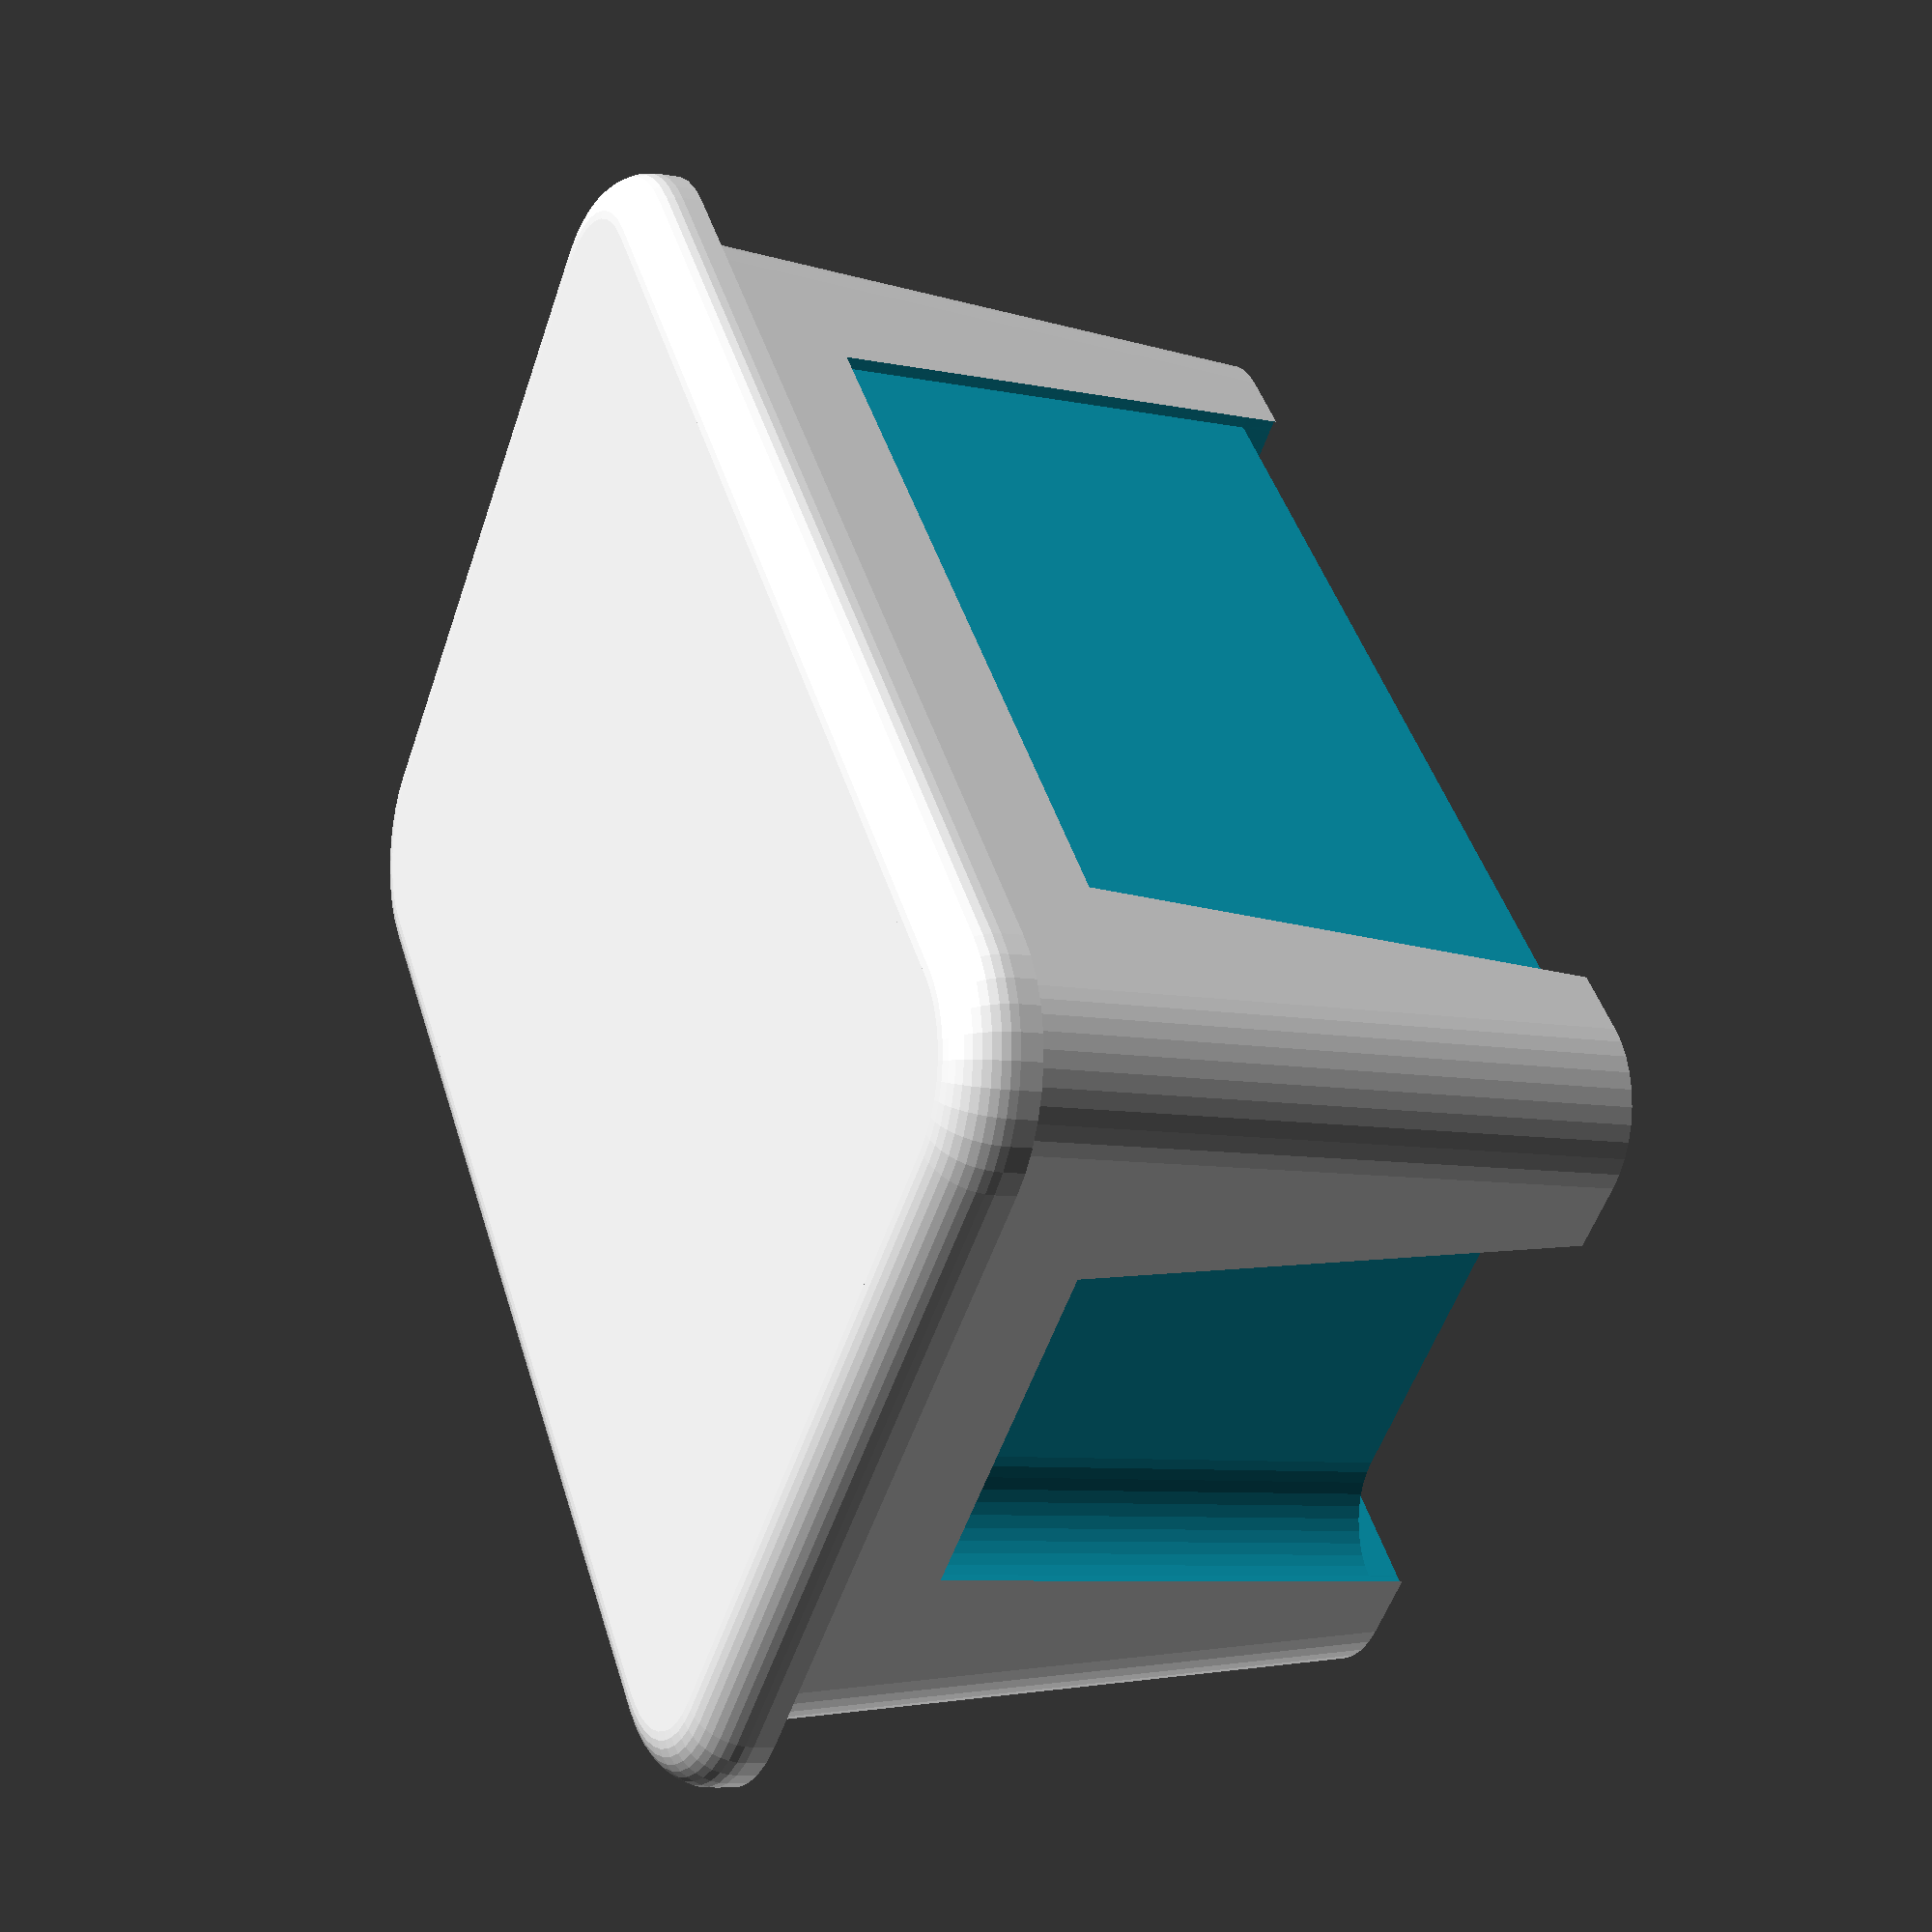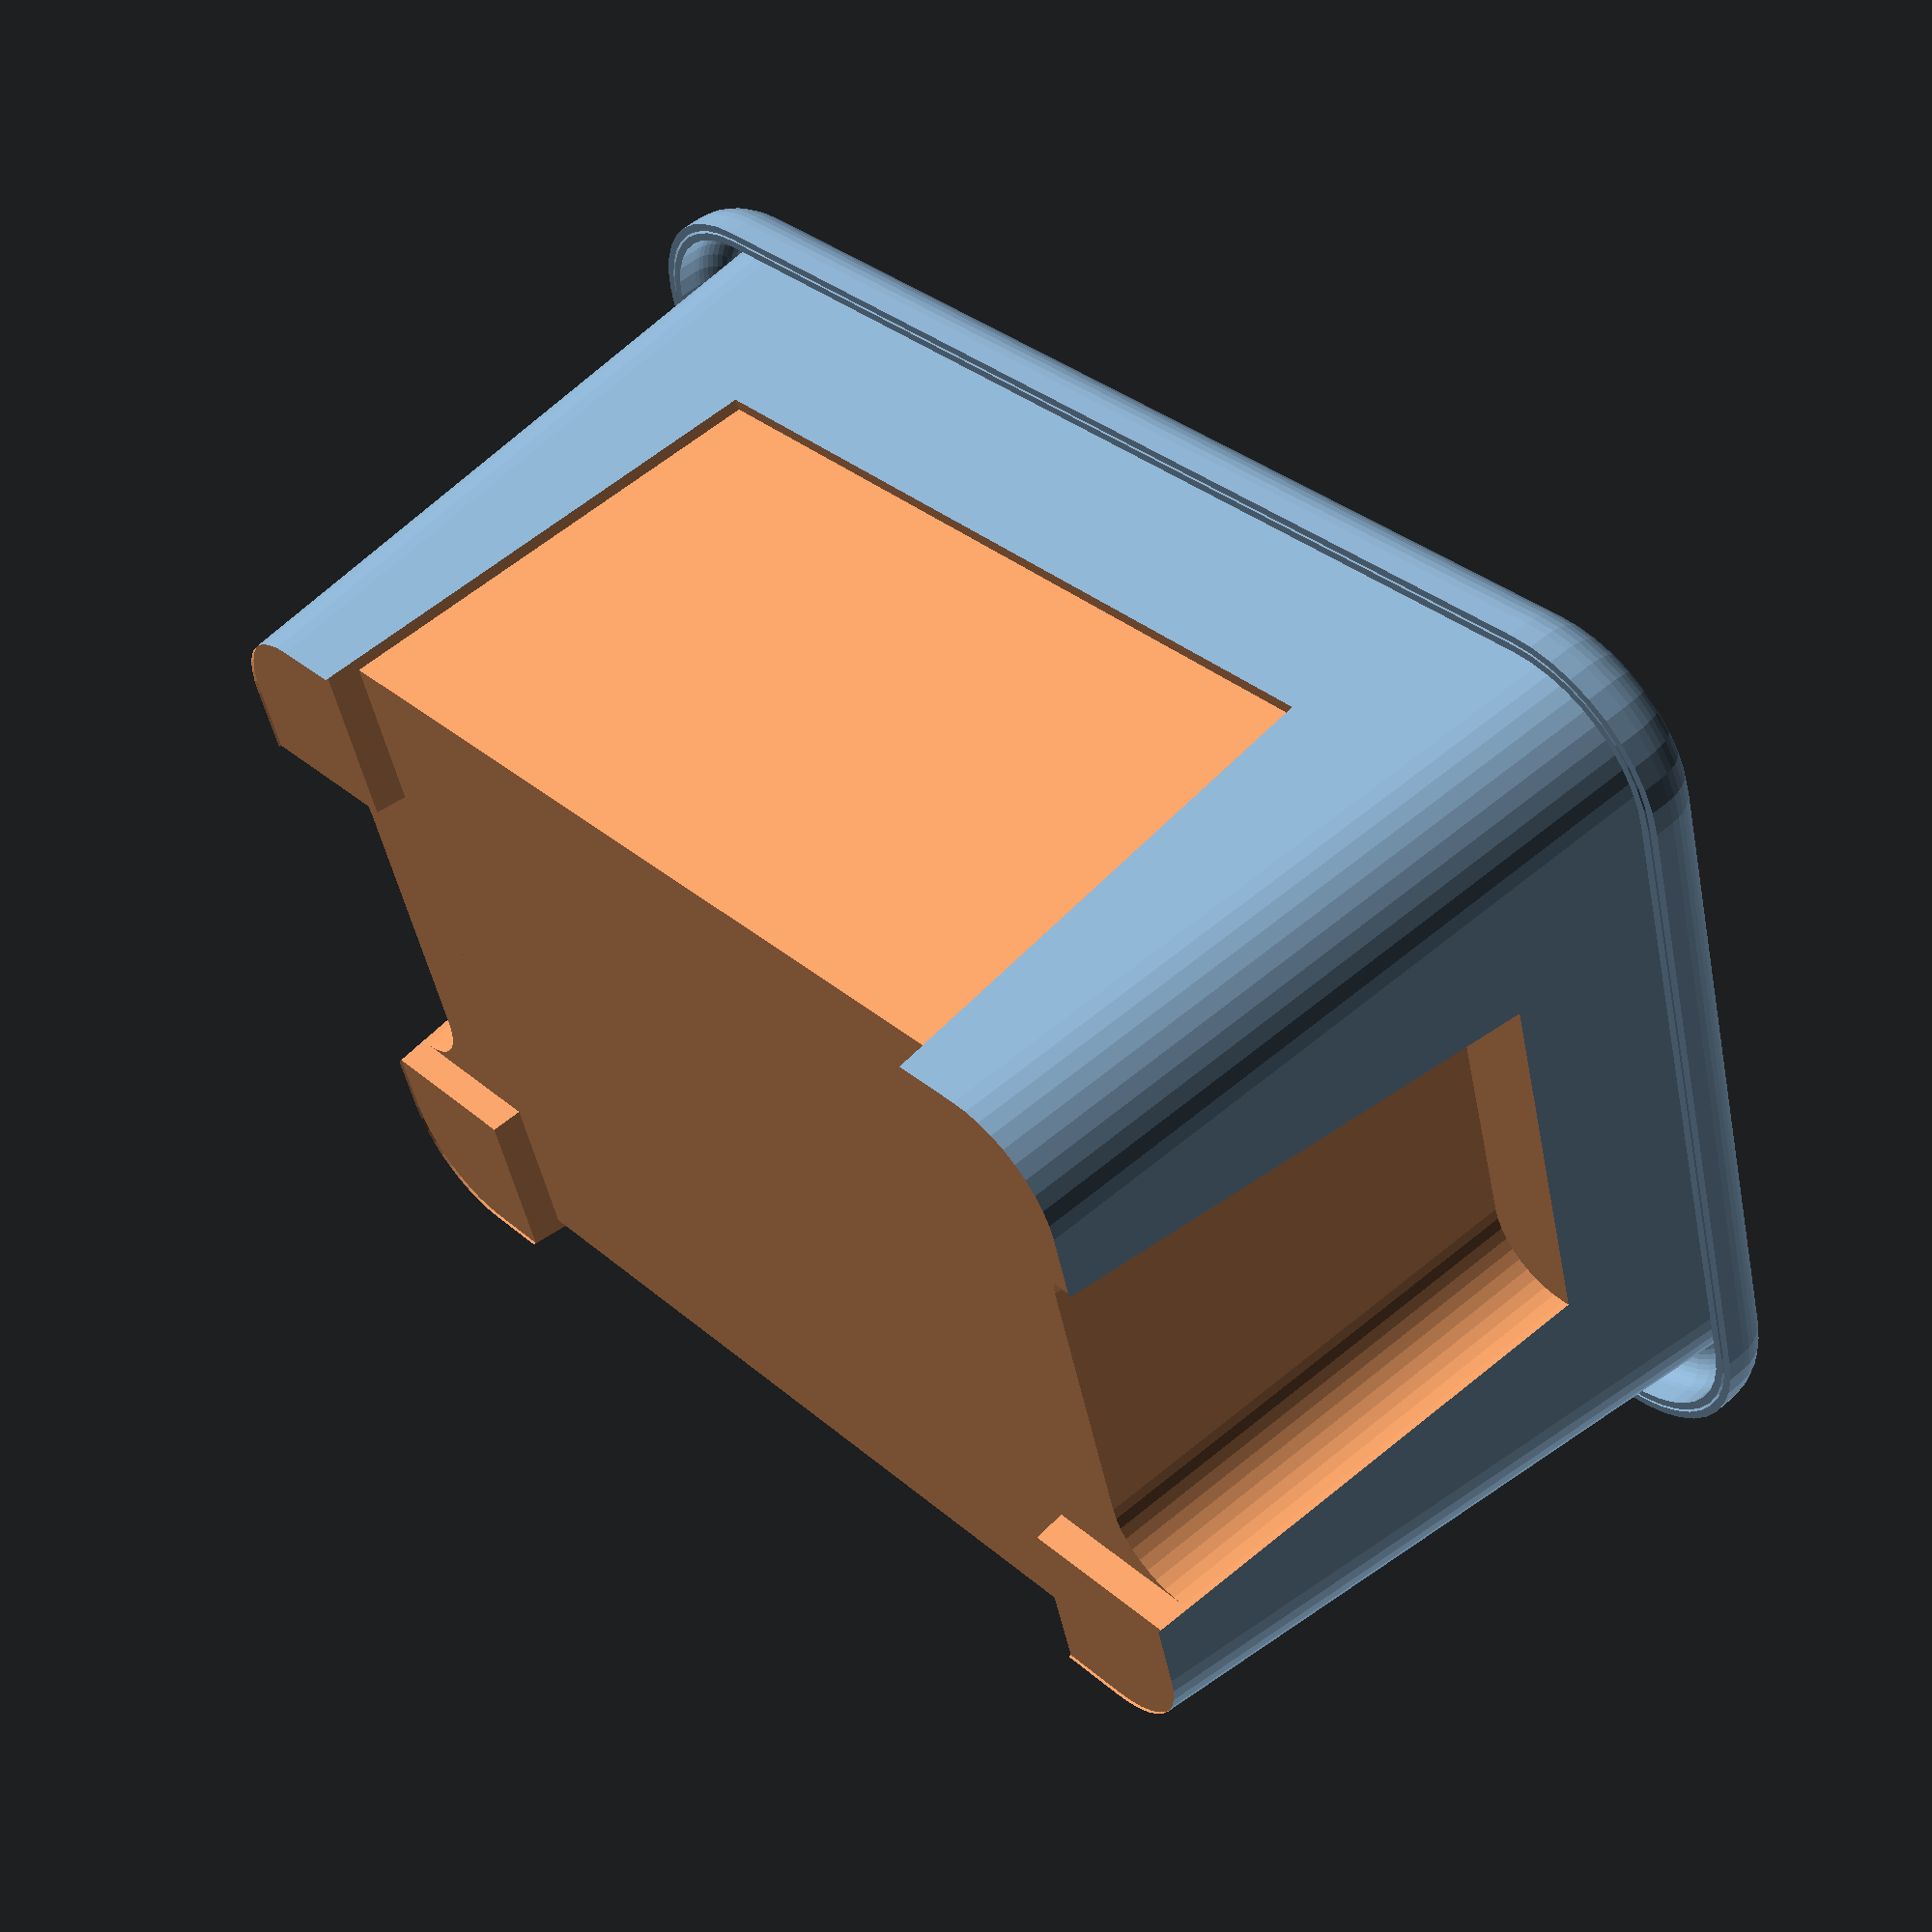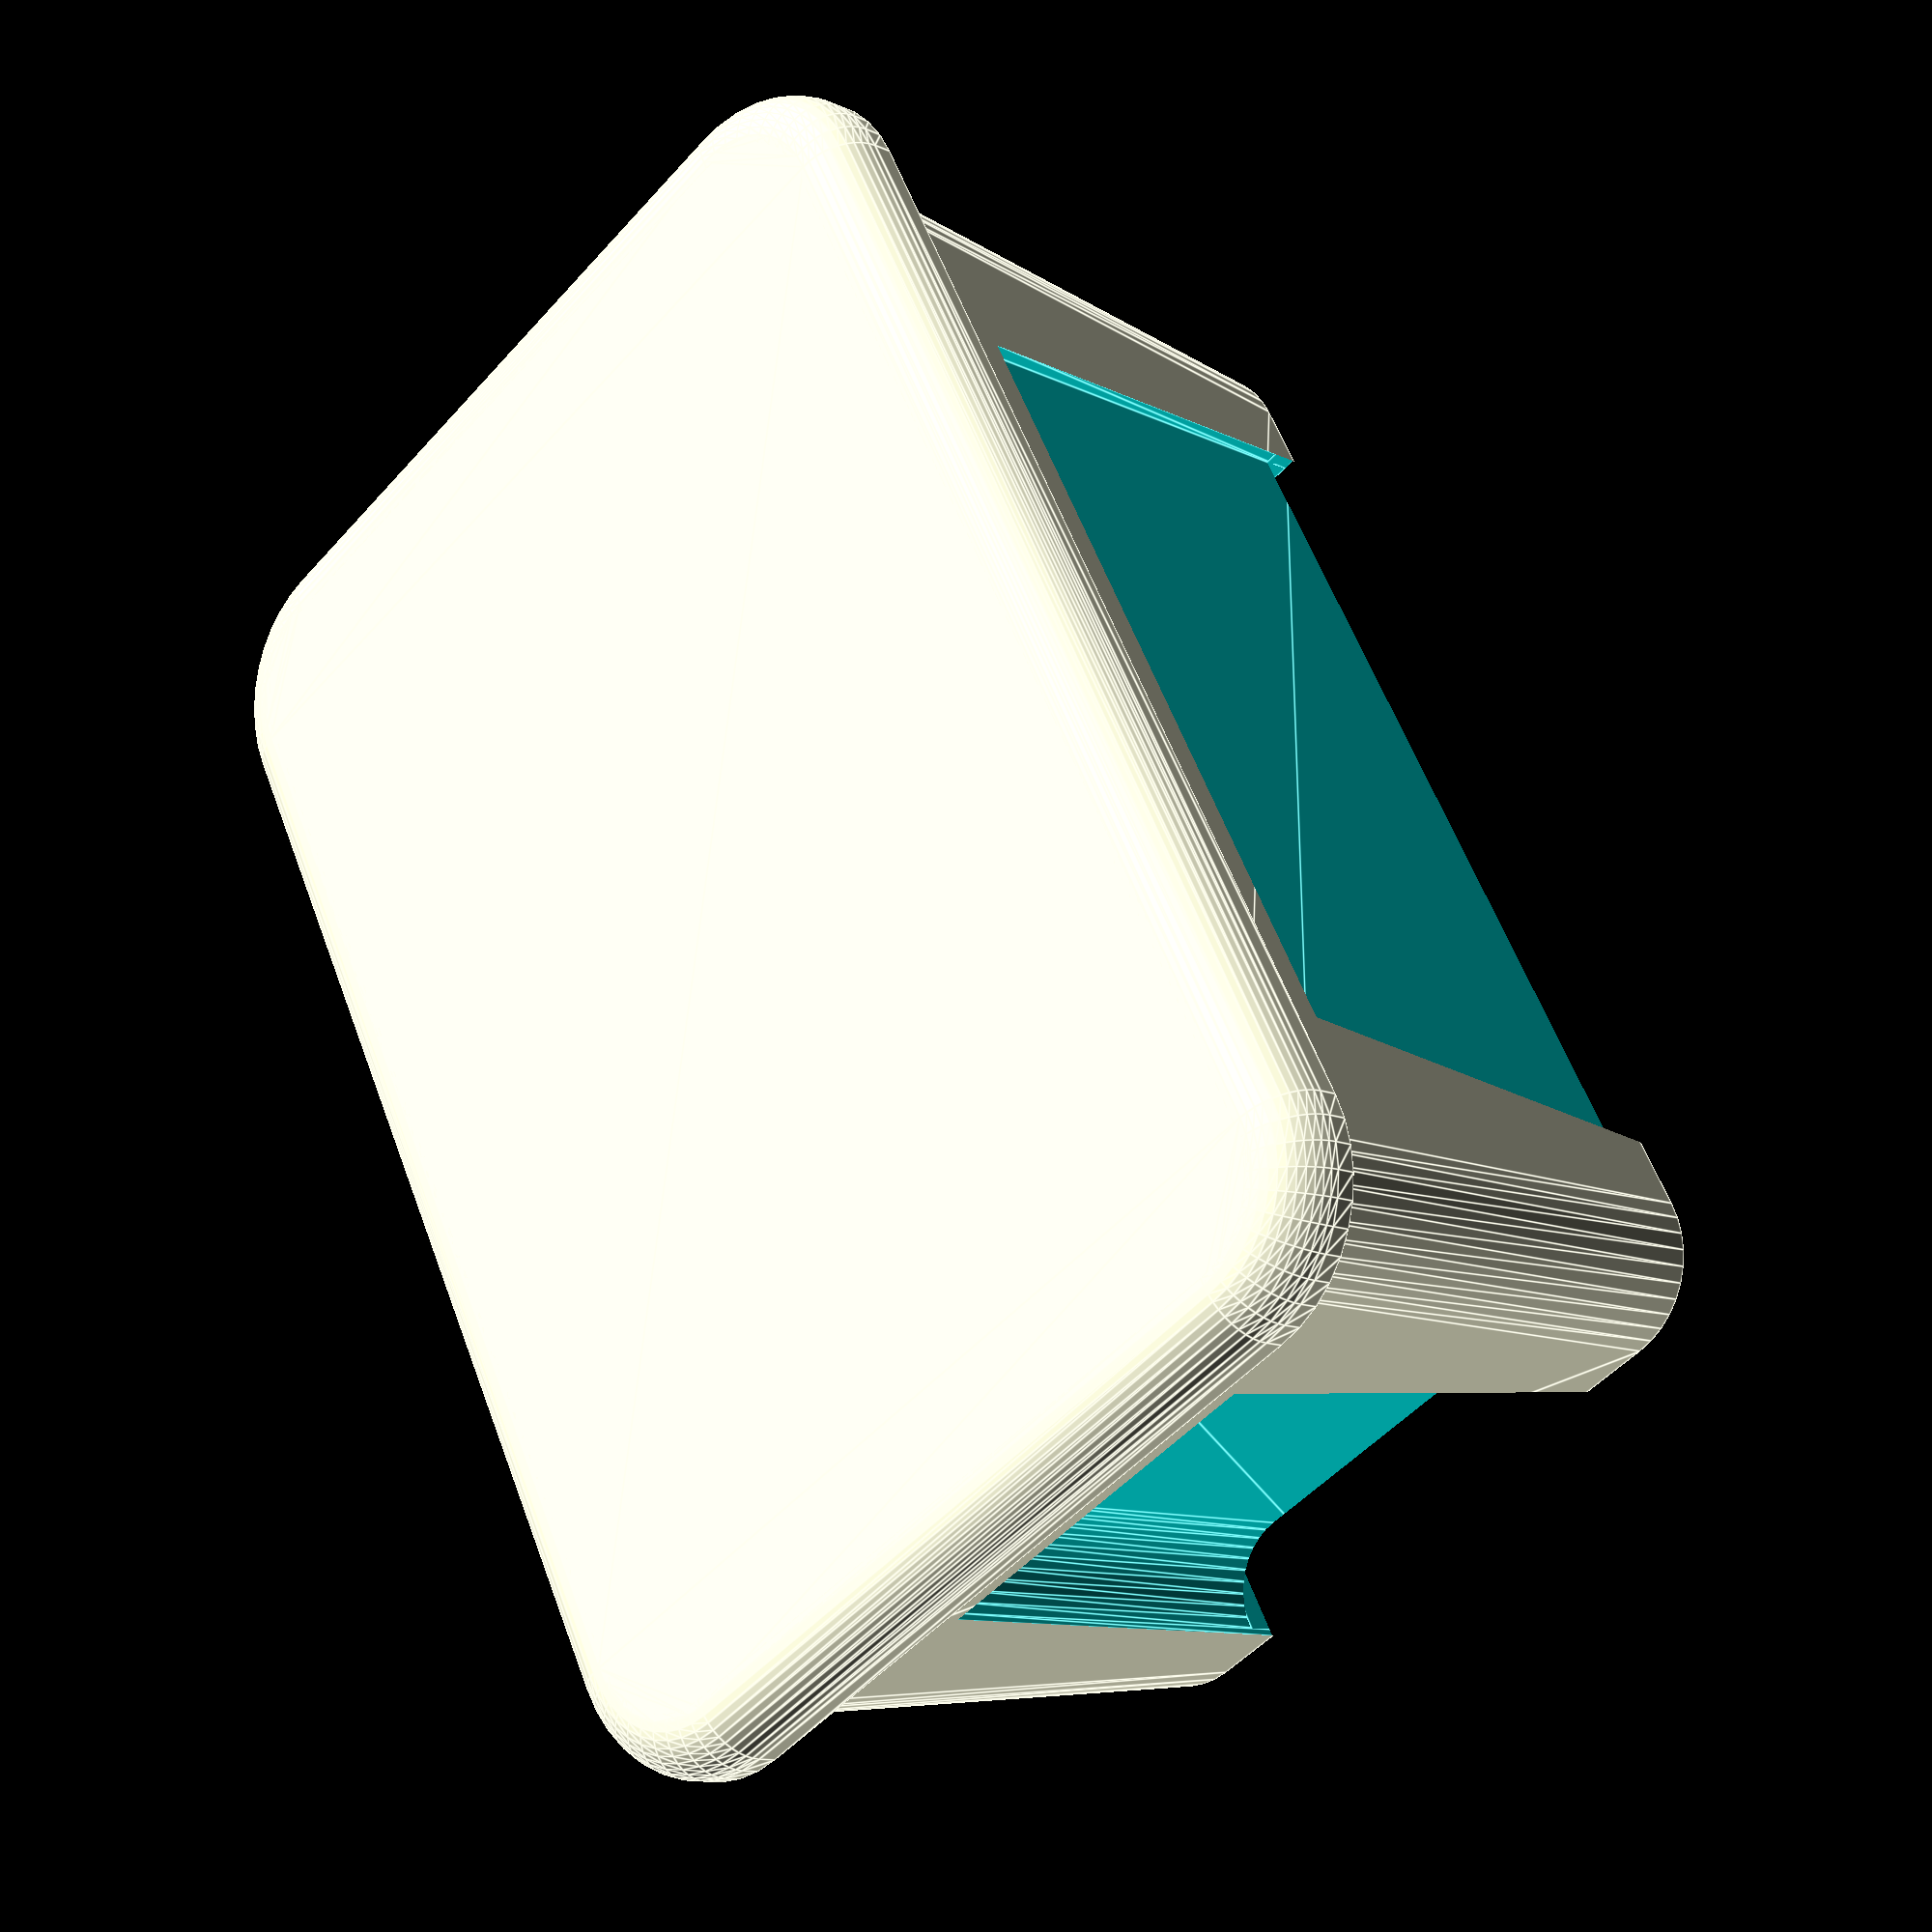
<openscad>
/*  -- IKEA Samla Generator --
  Designed based on Measurements from Samla 5l 

  https://www.ikea.com/de/de/cat/samla-serie-12553/
  5 l: 28x19x14cm (lit 28x20)
  11 l: 39x28x14cm
  22 l: 39x28x28cm
  
  
  TODO:
  - create LIT
  - integrate Loft function (can be simplified to one Layer), maybe call it "bridge" then
*/


/* [Show] */
quality=40; //[12:4:100]
showBox=true;
showLit=true;
showCut=true;
sectionPlane="none"; // ["none","Y-Z","X-Z","X-Y"]
sectionPos=0.5; // [0:0.1:1]

/* [Custom Box Dimensions] */
//overall height of the box
boxHght=138;
//outer radius of the brim
boxBrmRad=8;
boxBrmOvHng=4;
boxCrnrRad=20; //corner radius
//outer Dimensions at the feet
boxLwrDims=[241,156]; //lower X-Y Dims
//outer Dimensions without the brim
boxTopDims=[260,175]; //top X-Y dims
footDims=[34,34,7]; 
wallThck=1.6;

//recesses at the long sites
rcsSiteDepth=2.5;
rcsSiteTopWdth=160;
rcsSiteHght=100;

//recesses with grips
rcsGripDepth=16.5;
rcsGripTopWdth=75;
rcsGripHght=100;
rcsGripRad=15;

/* [Lit Dimensions] */
//Spacing between lit and box
litSpcng=0.5;
//Spacing around feet for stacking boxes
litStckSpcng=2;
//Overhang of lit above box brim
litOvHng=4;

/* [Hidden] */
fudge=0.1;
$fn=quality;

boxDims=[boxTopDims.x+boxBrmRad*2,boxTopDims.y+boxBrmRad*2,boxHght];

rcsSiteLwrWdth=boxLwrDims.x-footDims.x*2;
rcsSiteFlankAng=atan2((rcsSiteTopWdth-rcsSiteLwrWdth)/2,rcsSiteHght);

rcsGripLwrWdth=boxLwrDims.y-footDims.y*2;
rcsGripFlankAng=atan2((rcsGripTopWdth-rcsGripLwrWdth)/2,rcsGripHght);

//calculate flank angles from top and lower dims
bdyFlankAng=[atan2((boxTopDims.x-boxLwrDims.x)/2,boxDims.z),
          atan2((boxTopDims.y-boxLwrDims.y)/2,boxDims.z)];


//calculate the inner dimension at floor level
flrDims=boxLwrDims+[tan(bdyFlankAng.x)*(footDims.z+wallThck)-wallThck*2,
                 tan(bdyFlankAng.y)*(footDims.z+wallThck)-wallThck*2];

// --- lit dimensions from box dimensions
litBrmRad=boxBrmRad+wallThck+litSpcng;
litDims=[boxDims.x+wallThck*2+litSpcng*2,boxDims.y+wallThck*2+litSpcng*2,litBrmRad+litOvHng];
//outer radius of brim
litCrnrRad=boxCrnrRad;

// Dimensions of the cutting box
sctBoxDims=[litDims.x+fudge,litDims.y+fudge,boxDims.z+wallThck+litSpcng+fudge];

difference(){
  union(){
    if (showBox) SAMLAbox();
    if (showLit) SAMLAlit();
  }
  if (sectionPlane=="Y-Z") 
    translate([sctBoxDims.x*sectionPos,0,(sctBoxDims.z-fudge)/2]) 
      color("darkRed") cube(sctBoxDims,true);
  if (sectionPlane=="X-Z") 
    translate([0,-sctBoxDims.y*sectionPos,(sctBoxDims.z-fudge)/2]) 
      color("darkRed") cube(sctBoxDims,true);
  if (sectionPlane=="X-Y") 
    translate([0,0,(sctBoxDims.z-fudge)/2+sctBoxDims.z*sectionPos]) 
      color("darkRed") cube(sctBoxDims,true);
  if (showCut)
    SAMLAbox(true);
}


module SAMLAbox(cut=false,ripDim=[101,0]){
  //polygon for cutout in y
  yPoly=[[-rcsSiteLwrWdth/2,0],
         [-rcsSiteLwrWdth/2-tan(rcsSiteFlankAng)*footDims.z,footDims.z+fudge],
         [rcsSiteLwrWdth/2+tan(rcsSiteFlankAng)*footDims.z,footDims.z+fudge],
         [rcsSiteLwrWdth/2,0]];
  xPoly=[[-rcsGripLwrWdth/2,0],
         [-rcsGripLwrWdth/2-tan(rcsGripFlankAng)*footDims.z,footDims.z+fudge],
         [rcsGripLwrWdth/2+tan(rcsGripFlankAng)*footDims.z,footDims.z+fudge],
         [rcsGripLwrWdth/2,0]];
  
      
  if (cut)
    difference(){
      hull() for (ix=[-1,1],iy=[-1,1])
        translate([ix*(boxLwrDims.x/2-boxCrnrRad),iy*(boxLwrDims.y/2-boxCrnrRad)]) circle(boxCrnrRad);
      square([boxLwrDims.x+fudge,ripDim.y],true);
      square([ripDim.x, boxLwrDims.y+fudge],true);
    }
      
  else {  
    difference(){
      body();
      //feet (needs to be improved)
      translate([0,0,-fudge]) rotate([90,0,0]) linear_extrude(boxTopDims.y,center=true) polygon(yPoly);
      translate([0,0,-fudge]) rotate([90,0,90]) linear_extrude(boxTopDims.x,center=true) polygon(xPoly);
      *translate([0,0,(footDims.z-fudge)/2]){
        cube([boxTopDims.x,boxLwrDims.y-footDims.y*2,footDims.z+fudge],true);
      }
      //inner
      difference(){
        translate([0,0,footDims.z+wallThck]) 
          body(topDims=[boxTopDims.x-wallThck*2,boxTopDims.y-wallThck*2],
              lwrDims=flrDims,
              height=boxDims.z-footDims.z-wallThck+fudge,
              crnrRad=boxCrnrRad-wallThck);
        for (im=[0,1]){
          mirror([0,im,0]) translate([0,-boxLwrDims.y/2+rcsSiteDepth,0]) siteRecess();
          mirror([im,0,0]) translate([boxLwrDims.x/2+fudge,0,0]) rotate(90) 
            easyLoft(gripRcsShpPts(width=boxLwrDims.y-2*footDims.y,wallOffset=wallThck),
                     gripRcsShpPts(width=rcsGripTopWdth,yOffset=-tan(bdyFlankAng.y)*rcsGripHght,wallOffset=wallThck),
                     rcsGripHght+wallThck);
          }
      }
      //recesses
      for (im=[0,1]){
        mirror([0,im,0]) translate([0,-boxLwrDims.y/2+rcsSiteDepth,0]) siteRecess(true);
        mirror([im,0,0]) translate([boxLwrDims.x/2+fudge,0,0]) rotate(90) 
          easyLoft(gripRcsShpPts(width=boxLwrDims.y-2*footDims.y),
                   gripRcsShpPts(width=rcsGripTopWdth,yOffset=-tan(bdyFlankAng.y)*rcsGripHght),
                   rcsGripHght);
      }
    }
    
    translate([0,0,boxDims.z]) brim();
  }

  module body(topDims=boxTopDims,lwrDims=boxLwrDims, height=boxDims.z,crnrRad=boxCrnrRad,useLoft=true){
    
    //point arrays
    lwrPnts=rndRectPoly(lwrDims,crnrRad);
    topPnts=rndRectPoly(topDims,crnrRad);
    
    if (useLoft){
      easyLoft(lwrPnts,topPnts,boxDims.z);
    }
    else
      linear_extrude(height,scale=[topDims.x/lwrDims.x,topDims.y/lwrDims.y],convexity=3)
        hull() for (ix=[-1,1],iy=[-1,1])
          translate([ix*(lwrDims.x/2-crnrRad),iy*(lwrDims.y/2-crnrRad)]) 
            circle(crnrRad);
  }
  
  module siteRecess(cut=false){
    poly=[[-rcsSiteLwrWdth/2,0],[-rcsSiteTopWdth/2,rcsSiteHght],
           [rcsSiteTopWdth/2,rcsSiteHght],[rcsSiteLwrWdth/2,0]];
    if (cut)
      rotate([90+bdyFlankAng.x,0,0]) linear_extrude(rcsSiteDepth+fudge) polygon(poly);
    else
      rotate([90+bdyFlankAng.x,0,0]) translate([0,0,-wallThck]) linear_extrude(rcsSiteDepth+wallThck) offset(wallThck) polygon(poly);
  }
  
  function gripRcsShpPts(width=rcsGripTopWdth,rad=rcsGripRad,yOffset=0,wallOffset=0)=let(
    leftArc=push_arc(start=[-width/2-wallOffset,rcsGripDepth-rad+yOffset],
                     end=[-width/2+rad,rcsGripDepth+yOffset+wallOffset],
                     r=rad+wallOffset),
    rightArc=push_arc(end=[width/2+wallOffset,rcsGripDepth-rad+yOffset],
                     start=[width/2-rad,rcsGripDepth+yOffset+wallOffset],
                     r=rad+wallOffset))
    
    concat([[-width/2-wallOffset,yOffset]],leftArc,rightArc,[[width/2+wallOffset,yOffset]]);

}


module SAMLAlit(){
  //body
  translate([0,0,boxDims.z+litSpcng])
    difference(){
      body();    
    }
  module body(){
    translate([0,0,wallThck]) brim([boxTopDims.x,boxTopDims.y],litBrmRad,litCrnrRad,litOvHng);
    linear_extrude(wallThck) polygon(rndRectPoly(size=[boxTopDims.x,boxTopDims.y],crnrRad=litCrnrRad));
  }
}


*brim();
module brim(outerDims=boxTopDims,brmRad=boxBrmRad, inCrnrRad=boxCrnrRad, ovHng=boxBrmOvHng){
  for (ix=[-1,1],iy=[-1,1]){
    rot = ((ix > 0) && (iy > 0)) ? 0 :
          ((ix > 0) && (iy < 0)) ? -90 :
          ((ix < 0) && (iy > 0)) ? 90 :
          180;
    translate([ix*(outerDims.x/2-inCrnrRad),iy*(outerDims.y/2-inCrnrRad)]){
      rotate(rot)
        rotate_extrude(angle=90)
          translate([inCrnrRad,-brmRad]) 
            brimXShape();
    }
  } //for
  for (ir=[0:90:270]){
    l= (ir/90%2) ? outerDims.x-inCrnrRad*2 : outerDims.y-inCrnrRad*2;
    t= (ir/90%2) ? outerDims.y/2 : outerDims.x/2;
    rotate(ir) translate([t,0,-brmRad]) rotate([90,0,0]) 
      linear_extrude(l,center=true,convexity=3) brimXShape();
  }
  *brimXShape();
  //cross section of brim
  module brimXShape(){
    intersection(){
      square(brmRad);
      difference(){
        circle(brmRad);
        circle(brmRad-wallThck);
      }
    }
    //connector
    translate([-wallThck,brmRad-wallThck]) square(wallThck);
    //overhang
    translate([brmRad-wallThck,-ovHng]) square([wallThck,ovHng]);
  }
}


  
module easyLoft(lowerPoints,upperPoints,height=10){
    lwrPnts3D=[
      for (pt=[0:len(lowerPoints)-1]) 
        [lowerPoints[pt].x,lowerPoints[pt].y,0]];
    upPnts3D=[
      for (pt=[0:len(upperPoints)-1]) 
        [upperPoints[pt].x,upperPoints[pt].y,height]];
    loft(upPnts3D,lwrPnts3D,1);
}

// --- Helper Functions ---

//arc function simlar to svg path command "a/A" (https://www.w3.org/TR/SVG11/paths.html#PathData)
function push_arc(start, end, r, sweep=1, poly=[], iter=0)=let(
  chord = norm(start-end),
  r = (r<chord/2) ? chord/2 : r, //limit the radius to half the chord length, doesn't work
  cc = c_centers(start,end,r),
  center=cc[sweep],
  dir = sweep ? -1 : 1,
  //calulate start and end angle with atan2 to address all quadrants
  sa = atan2(start.y-center.y,start.x-center.x), //atan2(y/x) 
  ea = atan2(end.y-center.y,end.x-center.x), //atan2(y/x) 
  u= center-start,
  v= center-end,
  angle = round(acos(u * v / (norm(u)*norm(v)))),
  facets= arcFragments(r,abs(angle)), //total facets
  angInc=(dir*angle)/(facets-1),
  x = center.x+r*cos(sa+angInc*iter),
  y = center.y+r*sin(sa+angInc*iter)
  ) (iter<facets) ? push_arc(start,end,r, sweep, poly=concat(poly,[[x,y]]),iter=iter+1) : 
    poly;
    
//Calculate fragments from r, angle and $fn, $fr or $fa 
//from https://en.wikibooks.org/wiki/OpenSCAD_User_Manual/Other_Language_Features
function arcFragments(r,angle)=
  let(
    cirFrac=360/angle, //fraction of angle
    frgFrmFn= floor($fn/cirFrac), //fragments for arc calculated from fn
    minFrag=3 //minimum Fragments
  ) ($fn>minFrag) ? ceil(max(frgFrmFn,minFrag)+1) : ceil(max(min(angle/$fa,r*(2*PI/cirFrac)/$fs),minFrag));

//calculate two centers from two points and a radius (when 3rd Point is missing there are two solutions)
//from https://lydxlx1.github.io/blog/2020/05/16/circle-passing-2-pts-with-fixed-r/
function c_centers(P1, P2, r)= let(
  q = sqrt(pow((P2.x-P1.x),2) + pow((P2.y-P1.y),2)),
  x3 = (P1.x + P2.x) /2,
  y3 = (P1.y + P2.y) /2,
  xx = sqrt(pow(r,2) - pow(q/2,2))*(P1.y-P2.y)/q,
  yy = sqrt(pow(r,2) - pow(q/2,2))*(P2.x-P1.x)/q
) [[x3 + xx, y3+yy], [x3-xx,y3-yy]];

//create 2D points for a round rectangle
function rndRectPoly(size=boxLwrDims, crnrRad=boxCrnrRad)=let(
  lLeftArc=push_arc(start=[-(size.x/2-crnrRad),-size.y/2],
                    end=[-size.x/2,-(size.y/2-crnrRad)],
                    r=crnrRad),
  tLeftArc=push_arc(end=[-(size.x/2-crnrRad),size.y/2],
                    start=[-size.x/2,(size.y/2-crnrRad)],
                    r=crnrRad),
  tRightArc=push_arc(start=[(size.x/2-crnrRad),size.y/2],
                    end=[size.x/2,(size.y/2-crnrRad)],
                    r=crnrRad),
  lRightArc=push_arc(end=[(size.x/2-crnrRad),-size.y/2],
                    start=[size.x/2,-(size.y/2-crnrRad)],
                    r=crnrRad))
  concat(lLeftArc,tLeftArc,tRightArc,lRightArc);
  
  
// OpenSCAD loft module, with n layers.

module loft(upper_points, lower_points, number_of_layers){

  assert(len(upper_points)==len(lower_points),"[loft] upper and lower must be equal in length");
  
  polyhedron( 
      points = [
          for (i = [0 : number_of_layers])
              for (j = [0 : len(upper_points) - 1])
                  [((upper_points[j][0] * (number_of_layers - i) / number_of_layers)
                  + (lower_points[j][0] * i / number_of_layers)), //X
                  ((upper_points[j][1] * (number_of_layers - i) / number_of_layers)
                  + (lower_points[j][1] * i / number_of_layers)), //Y
                  ((upper_points[j][2] * (number_of_layers - i) / number_of_layers)
                  + (lower_points[j][2] * i / number_of_layers))] //Z
      ],
      faces = [
          [for (i= [0 : len(upper_points)-1]) i], // Upper plane.
          for (i = [0 : number_of_layers -1])
              for (j = [0 : len(upper_points) - 1]) // Towards lower points.
                  [len(upper_points) * i + (j+1)%len(upper_points), 
                  len(upper_points) * i + j, 
                  len(upper_points) * (i+1) + j],
          for (i = [1 : number_of_layers])
              for (j = [0 : len(upper_points) - 1]) // Towards upper points.
                  [len(upper_points) * i + j, 
                  len(upper_points) * i + (j+1) % len(upper_points), 
                  len(upper_points) * (i-1) + (j+1) % len(upper_points)],
          [for (i= [len(upper_points) * (number_of_layers+1) -1  : -1 : len(upper_points) * number_of_layers ]) i], // Lower plane.
      ]
  );
}
</openscad>
<views>
elev=8.4 azim=48.6 roll=65.3 proj=p view=wireframe
elev=125.1 azim=17.0 roll=312.1 proj=p view=wireframe
elev=12.1 azim=61.8 roll=43.4 proj=p view=edges
</views>
